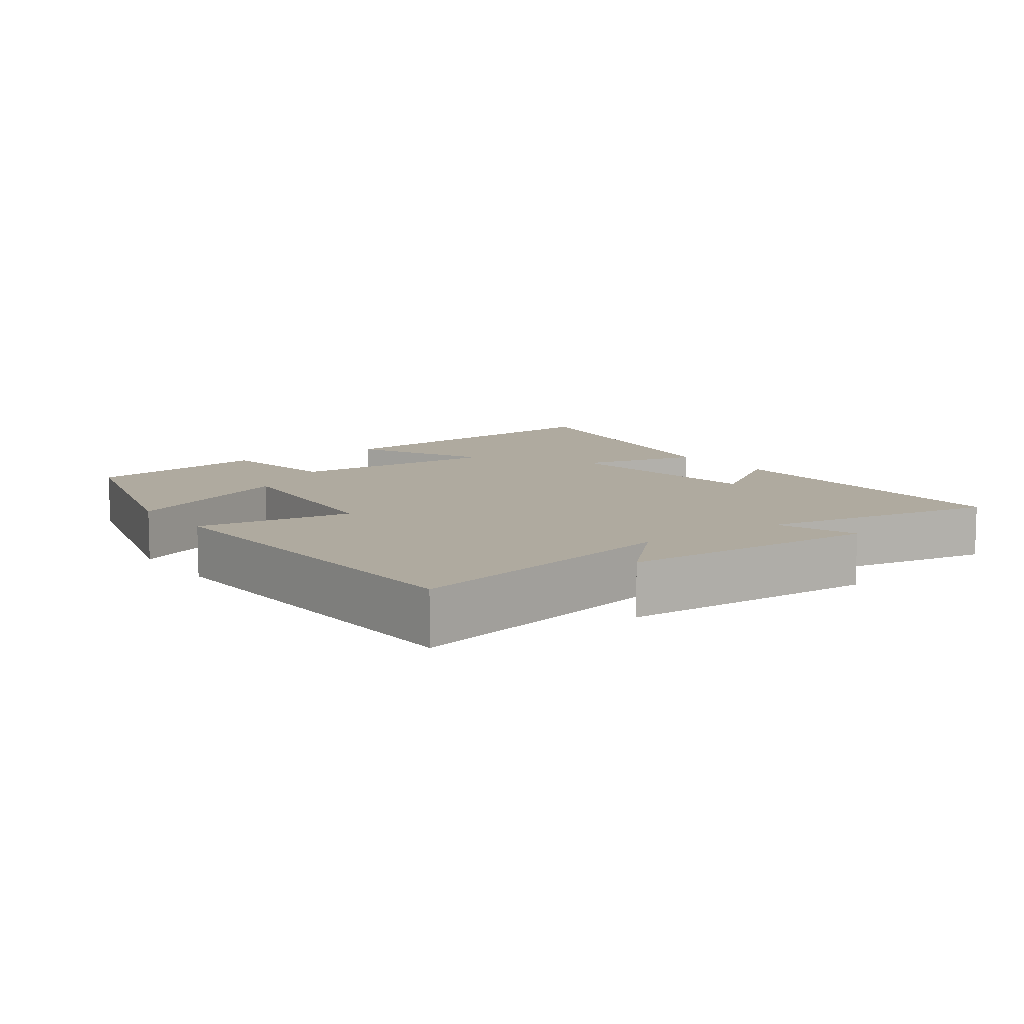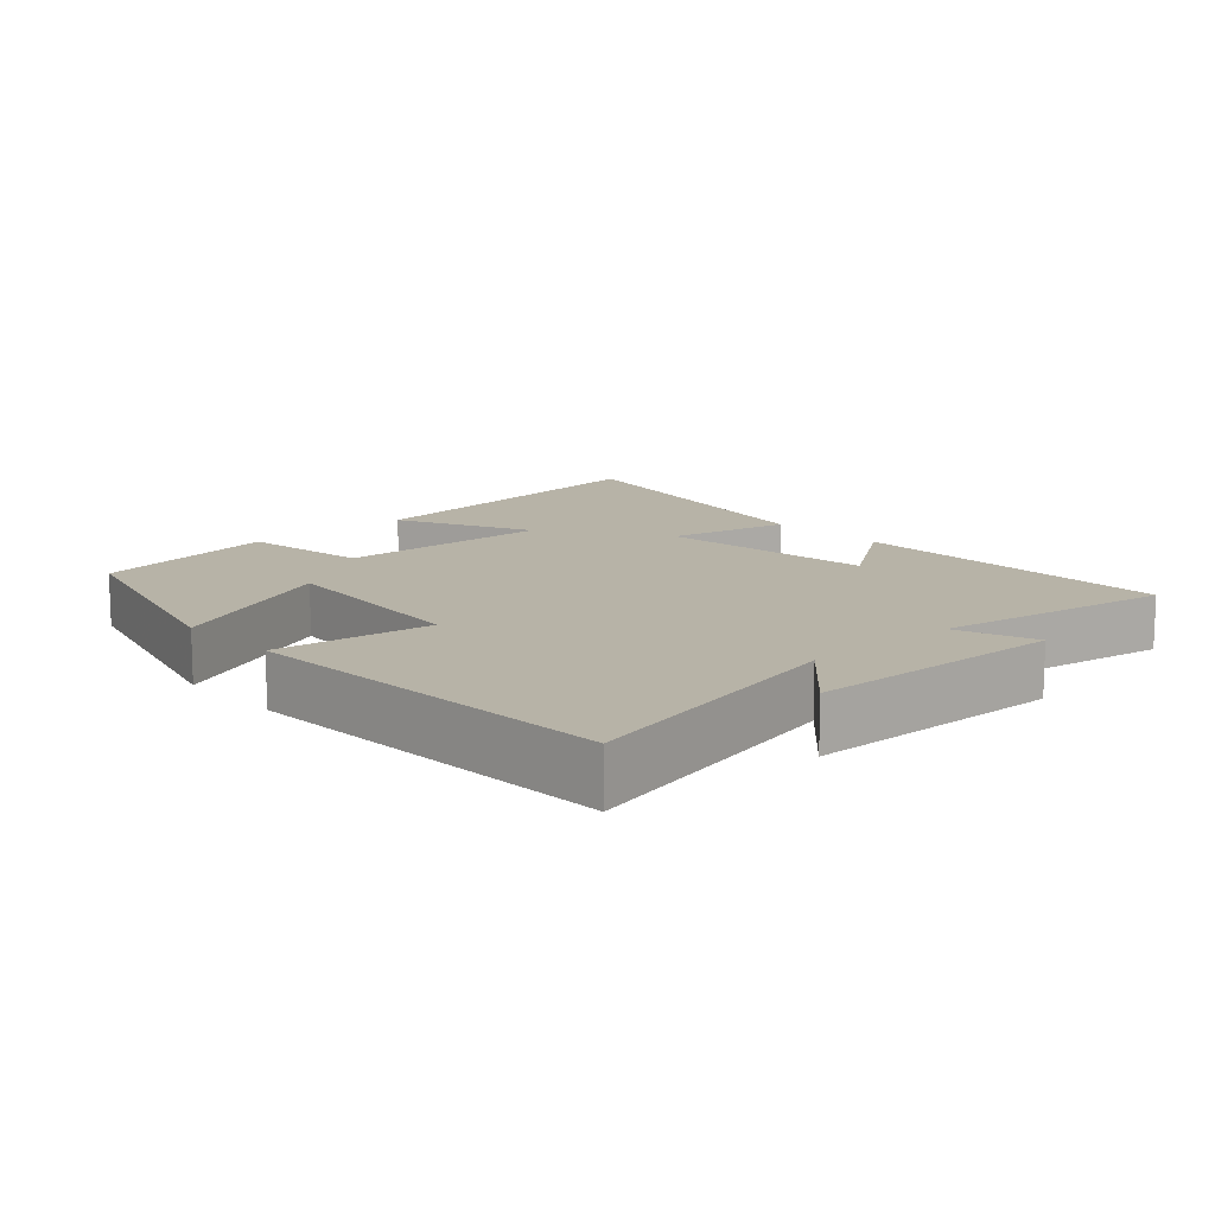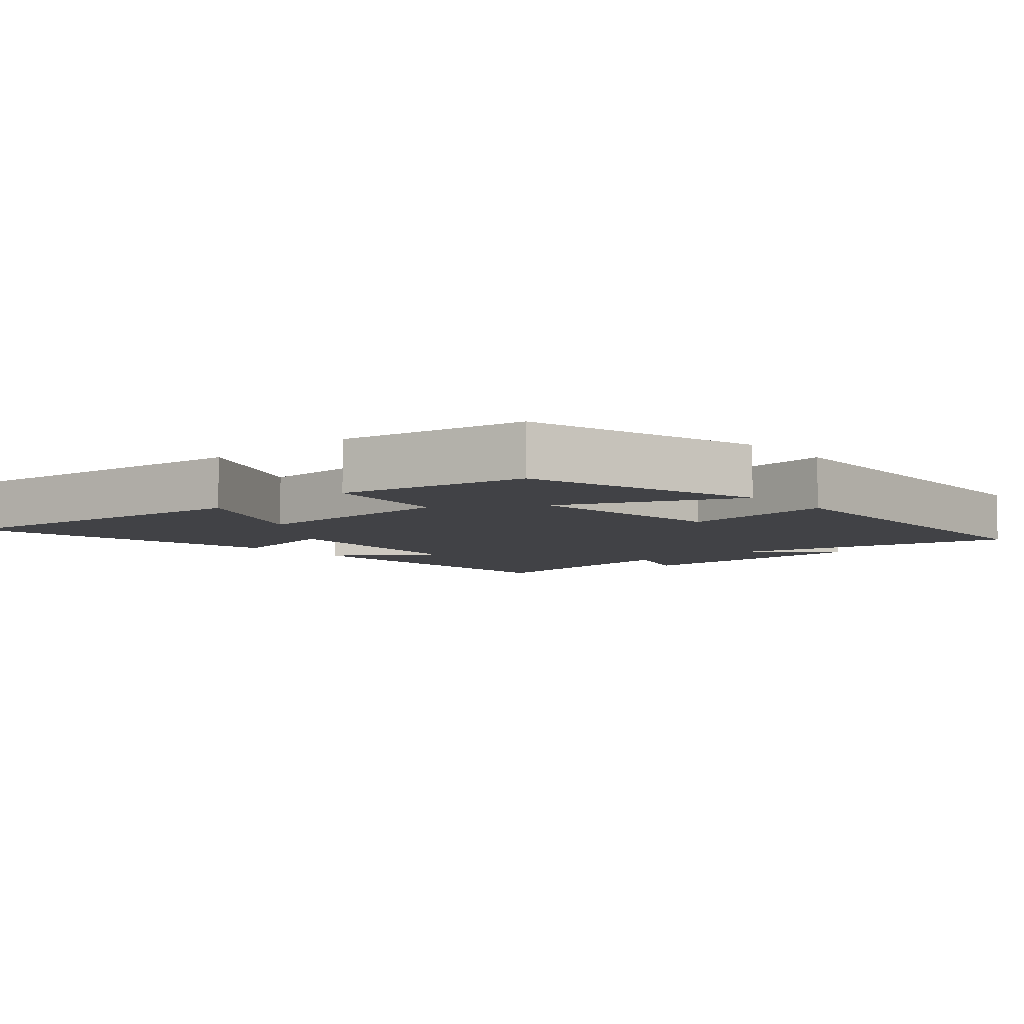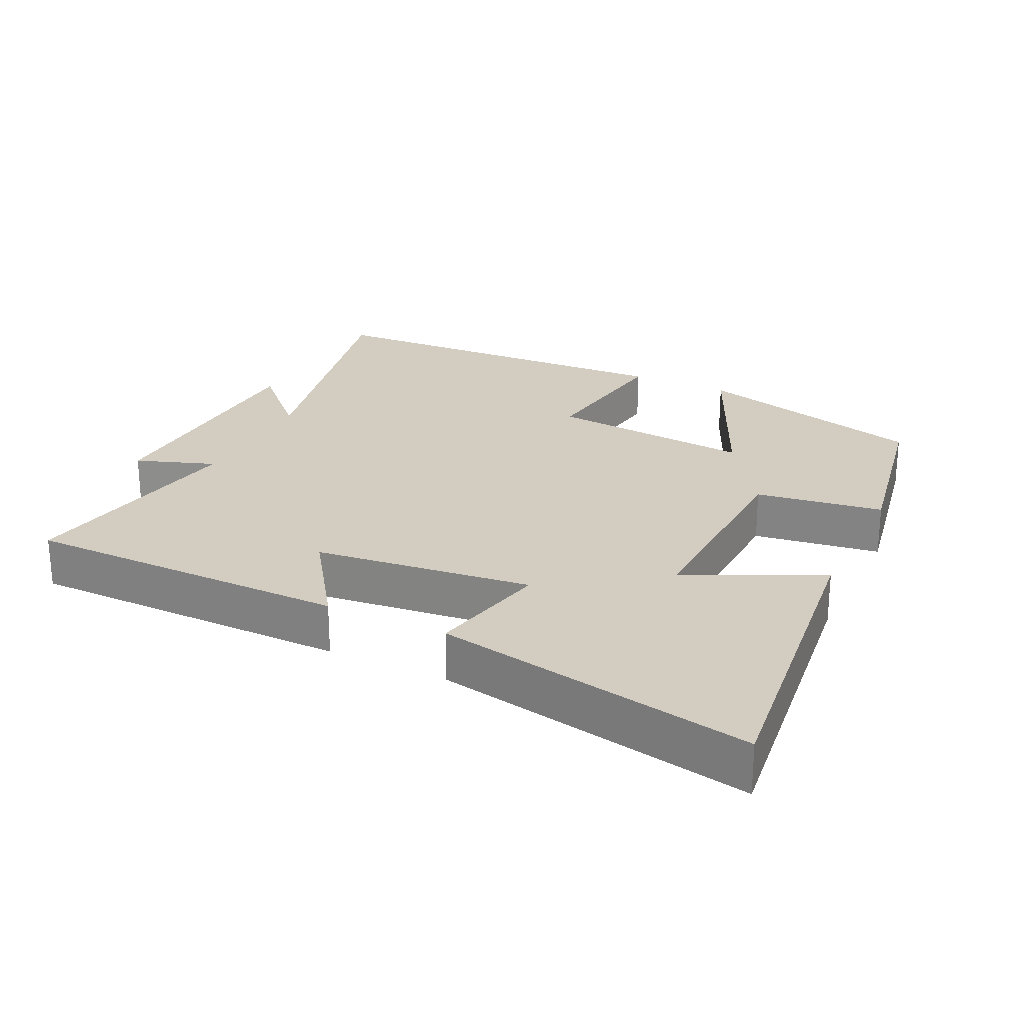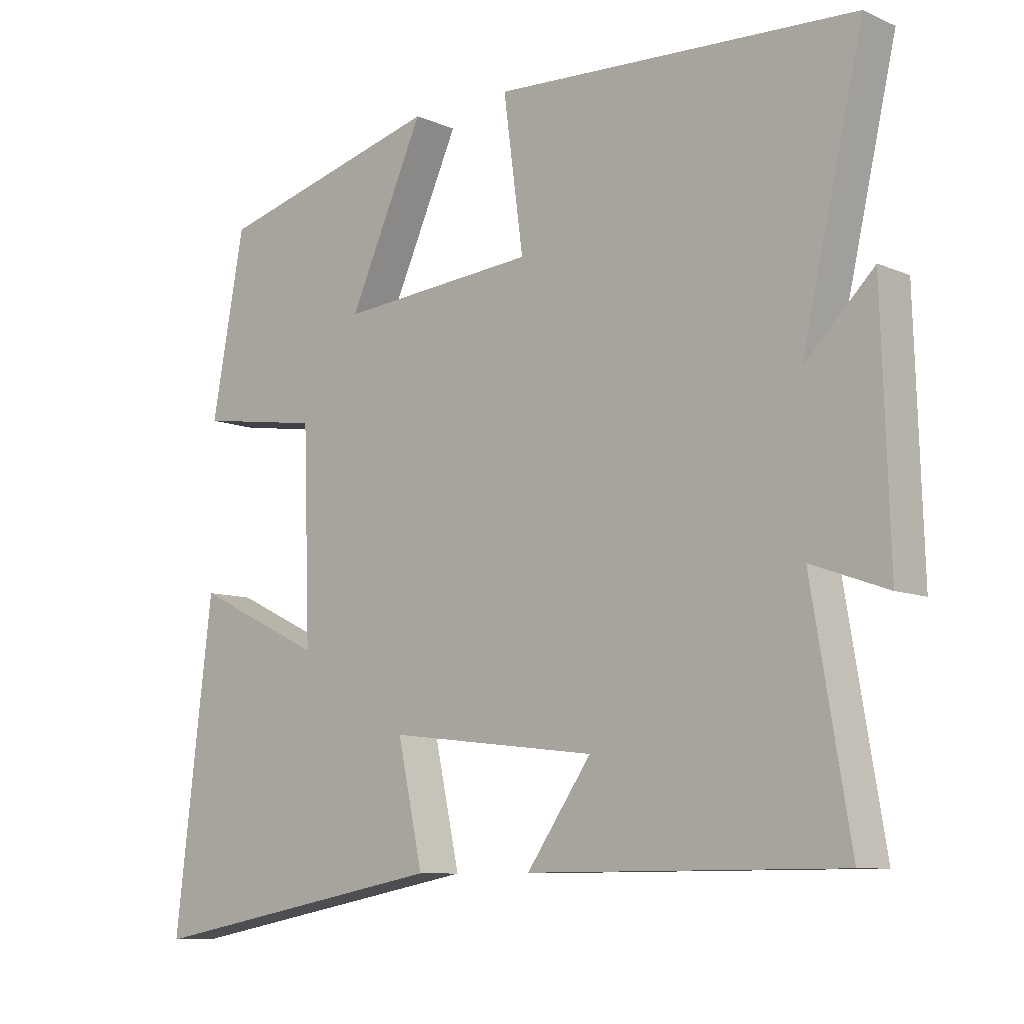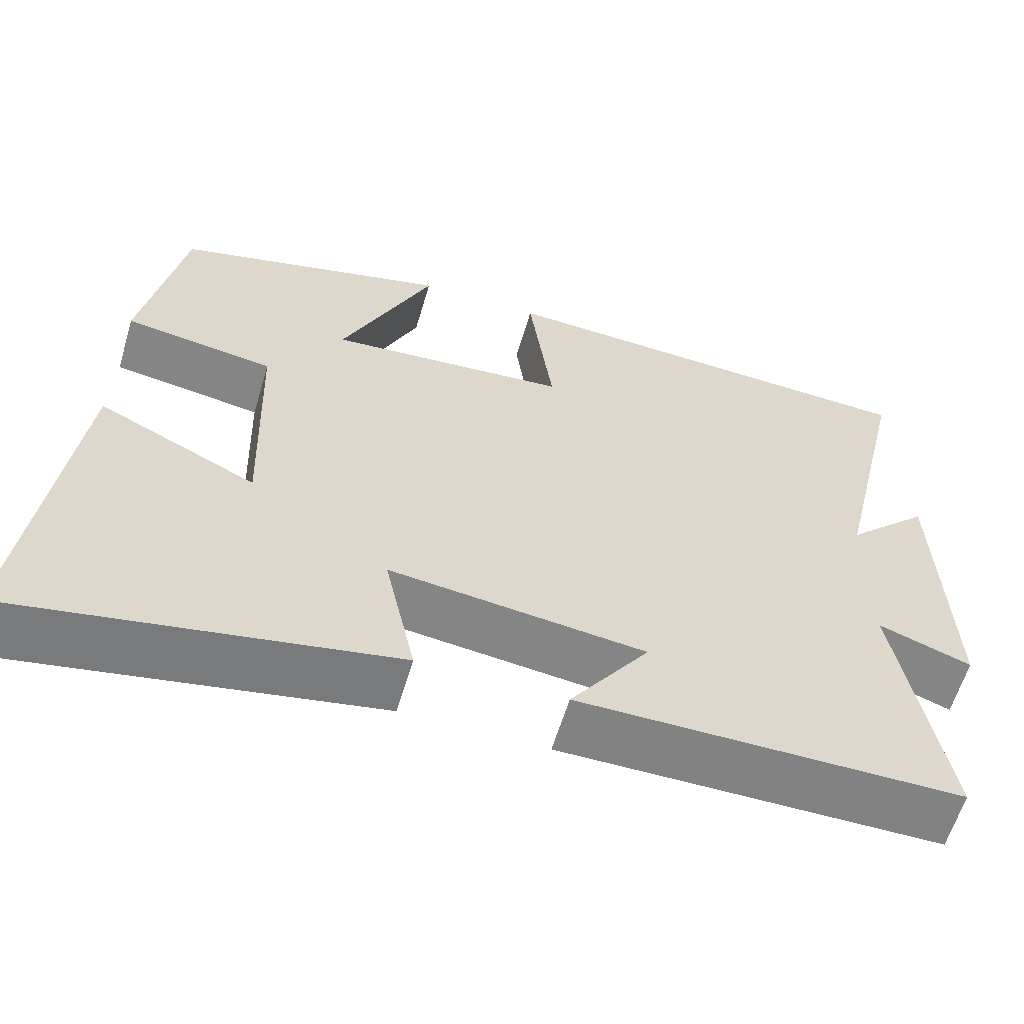
<metadata>
{"format":"obj","ext":"obj","renderer":"f3d","projection":"perspective","resolution":1024,"background":"white","views":[{"elev":9.4,"azim":54.4,"up":"+Y"},{"elev":12.6,"azim":47.5,"up":"+Y"},{"elev":-6.6,"azim":-48.2,"up":"+Y"},{"elev":24.5,"azim":-154.1,"up":"+Y"},{"elev":-8.8,"azim":41.0,"up":"+Z"},{"elev":-60.7,"azim":-16.6,"up":"+Z"}]}
</metadata>
<code>
v 0.592 0.07 0.477
v 0.5 0.07 0.073
v 0.603 0.07 0.176
v 0.615 0.07 -0.196
v 0.5 0.07 -0.155
v 0.558 0.07 -0.497
v 0.085 0.07 -0.5
v 0.183 0.07 -0.359
v -0.133 0.07 -0.323
v -0.095 0.07 -0.5
v -0.558 0.07 -0.589
v -0.5 0.07 -0.11
v -0.305 0.07 -0.203
v -0.315 0.07 0.109
v -0.5 0.07 0.136
v -0.45 0.07 0.406
v -0.108 0.07 0.5
v -0.222 0.07 0.247
v 0.076 0.07 0.275
v 0.046 0.07 0.5
v 0.592 0 0.477
v 0.5 0 0.073
v 0.603 0 0.176
v 0.615 0 -0.196
v 0.5 0 -0.155
v 0.558 0 -0.497
v 0.085 0 -0.5
v 0.183 0 -0.359
v -0.133 0 -0.323
v -0.095 0 -0.5
v -0.558 0 -0.589
v -0.5 0 -0.11
v -0.305 0 -0.203
v -0.315 0 0.109
v -0.5 0 0.136
v -0.45 0 0.406
v -0.108 0 0.5
v -0.222 0 0.247
v 0.076 0 0.275
v 0.046 0 0.5
f 19 20 1 2
f 18 19 2
f 16 17 18
f 15 16 18
f 14 15 18
f 13 14 18 2
f 11 12 13
f 10 11 13
f 9 10 13
f 8 9 13 2
f 5 6 7 8
f 5 8 2 3
f 3 4 5
f 22 21 40 39
f 22 39 38
f 38 37 36
f 38 36 35
f 38 35 34
f 22 38 34 33
f 33 32 31
f 33 31 30
f 33 30 29
f 22 33 29 28
f 28 27 26 25
f 23 22 28 25
f 25 24 23
f 1 21 22 2
f 2 22 23 3
f 3 23 24 4
f 4 24 25 5
f 5 25 26 6
f 6 26 27 7
f 7 27 28 8
f 8 28 29 9
f 9 29 30 10
f 10 30 31 11
f 11 31 32 12
f 12 32 33 13
f 13 33 34 14
f 14 34 35 15
f 15 35 36 16
f 16 36 37 17
f 17 37 38 18
f 18 38 39 19
f 19 39 40 20
f 20 40 21 1

</code>
